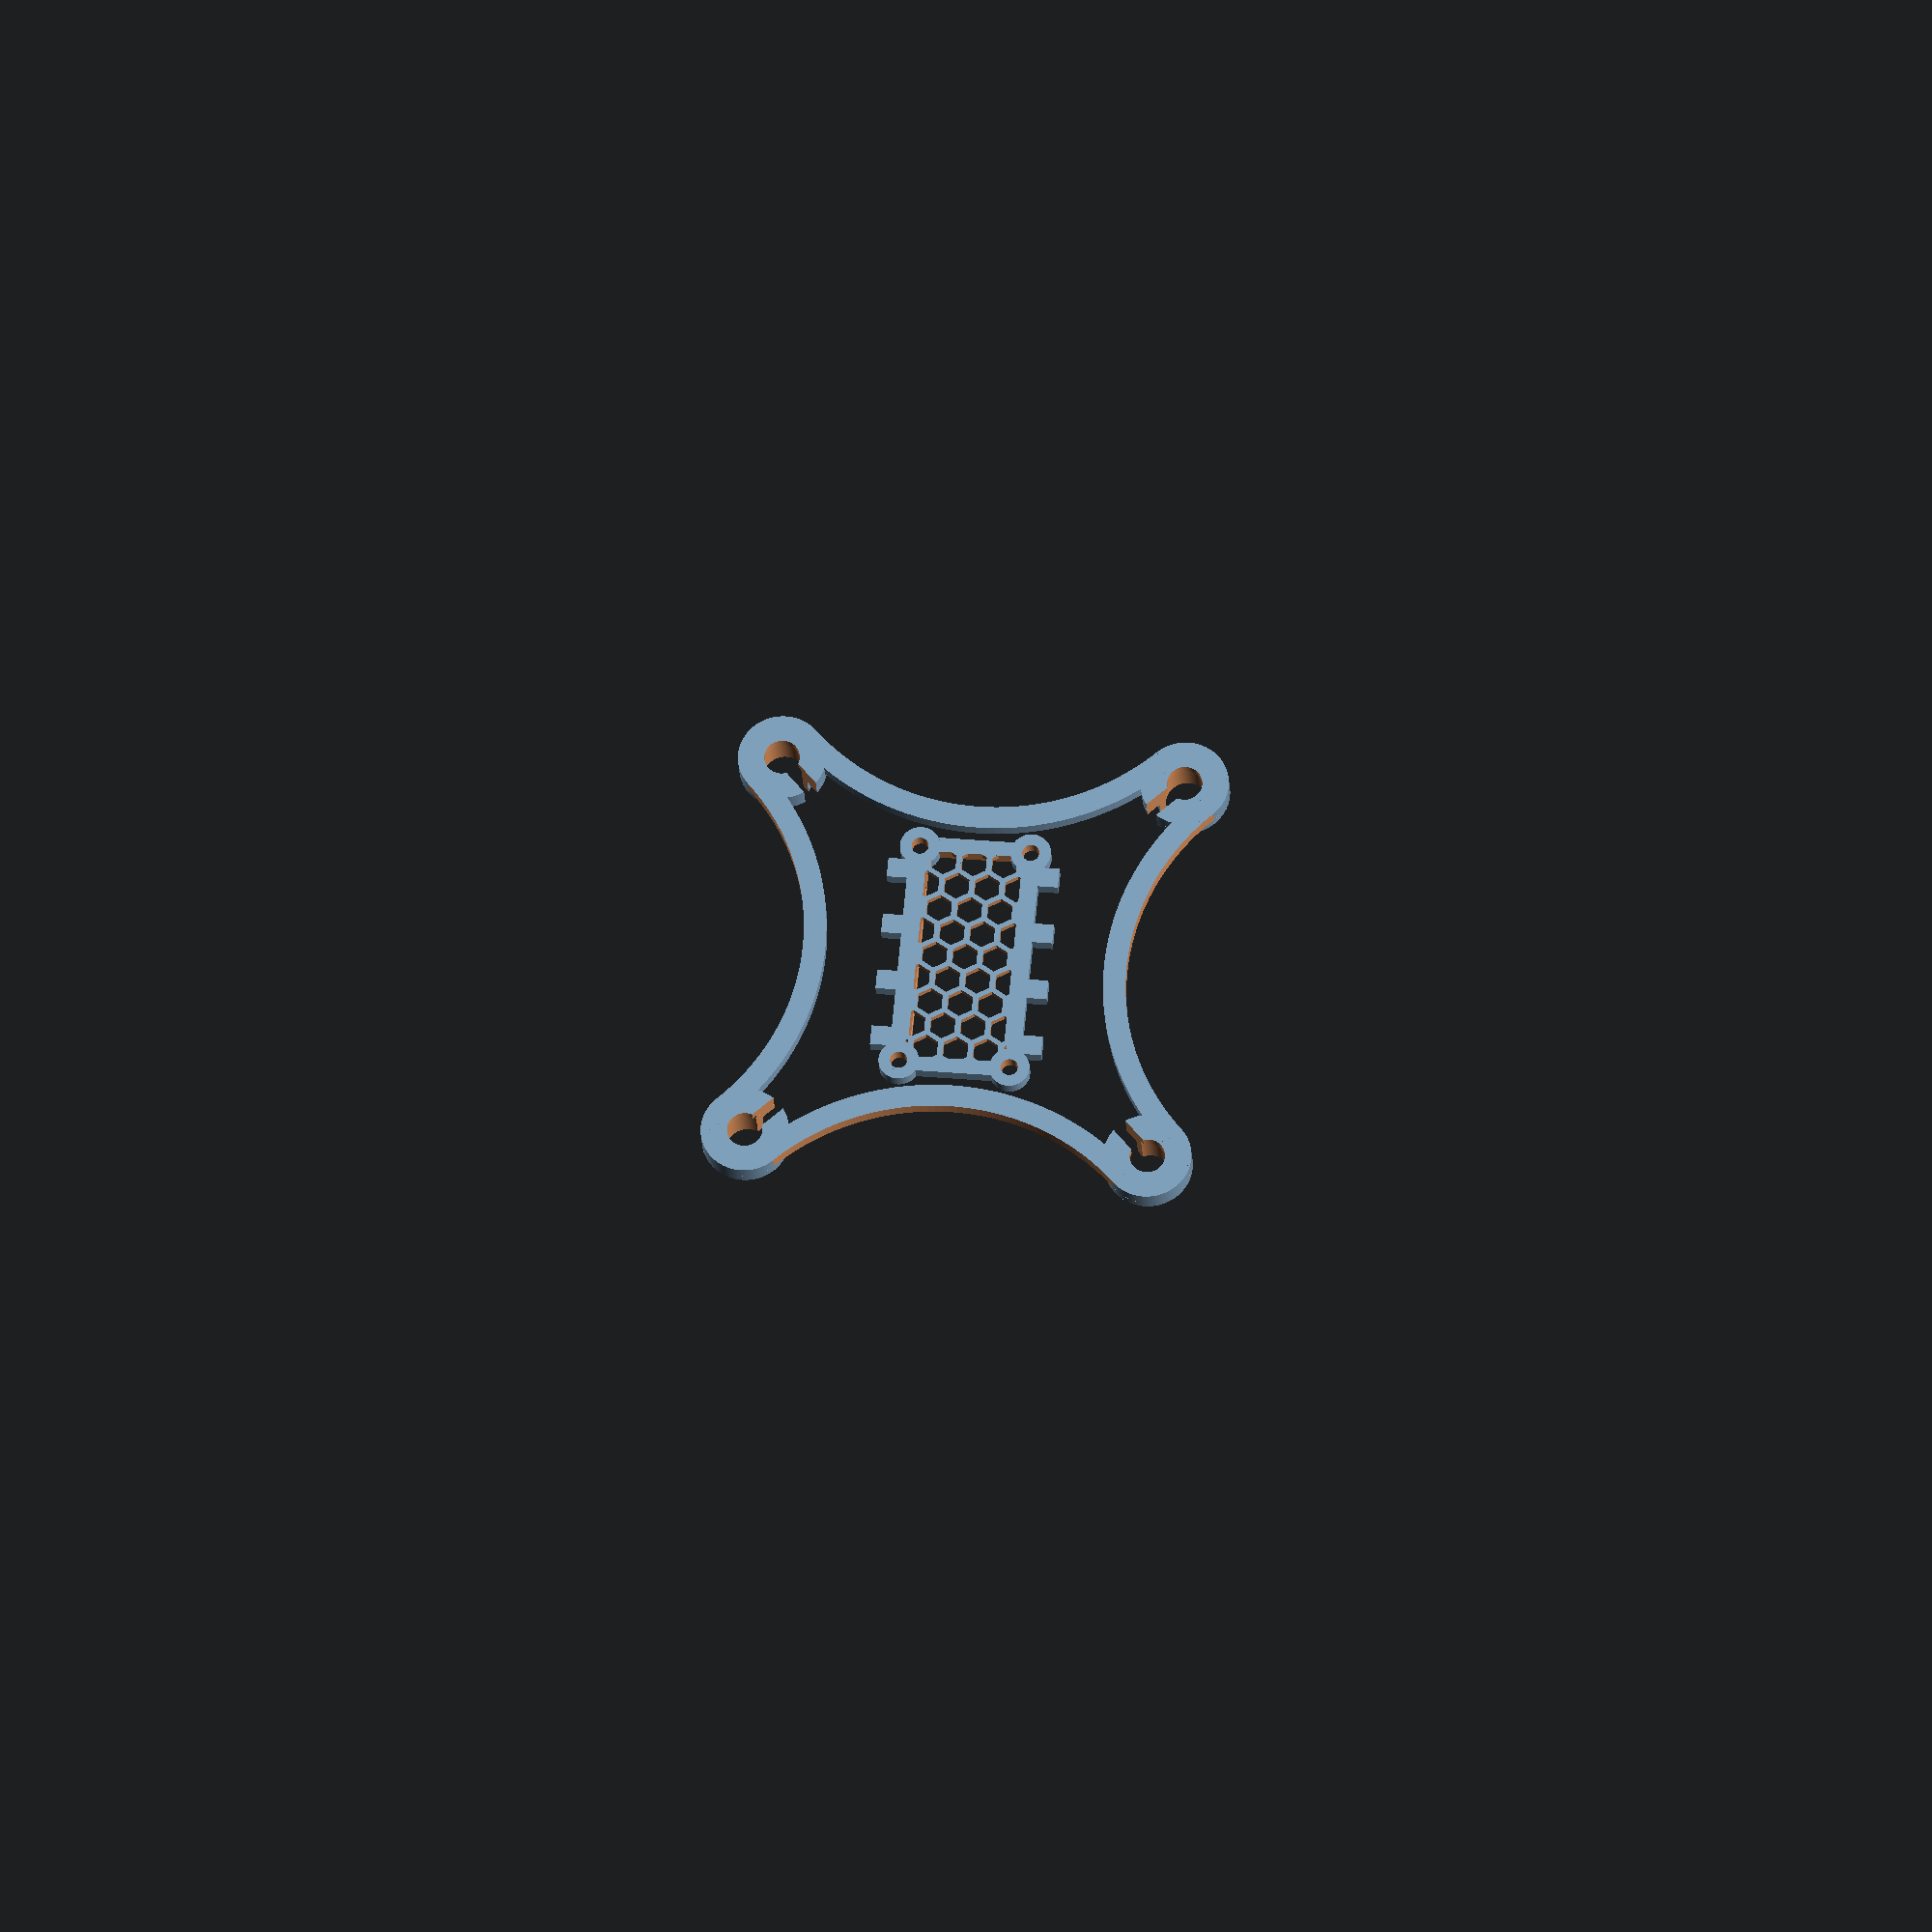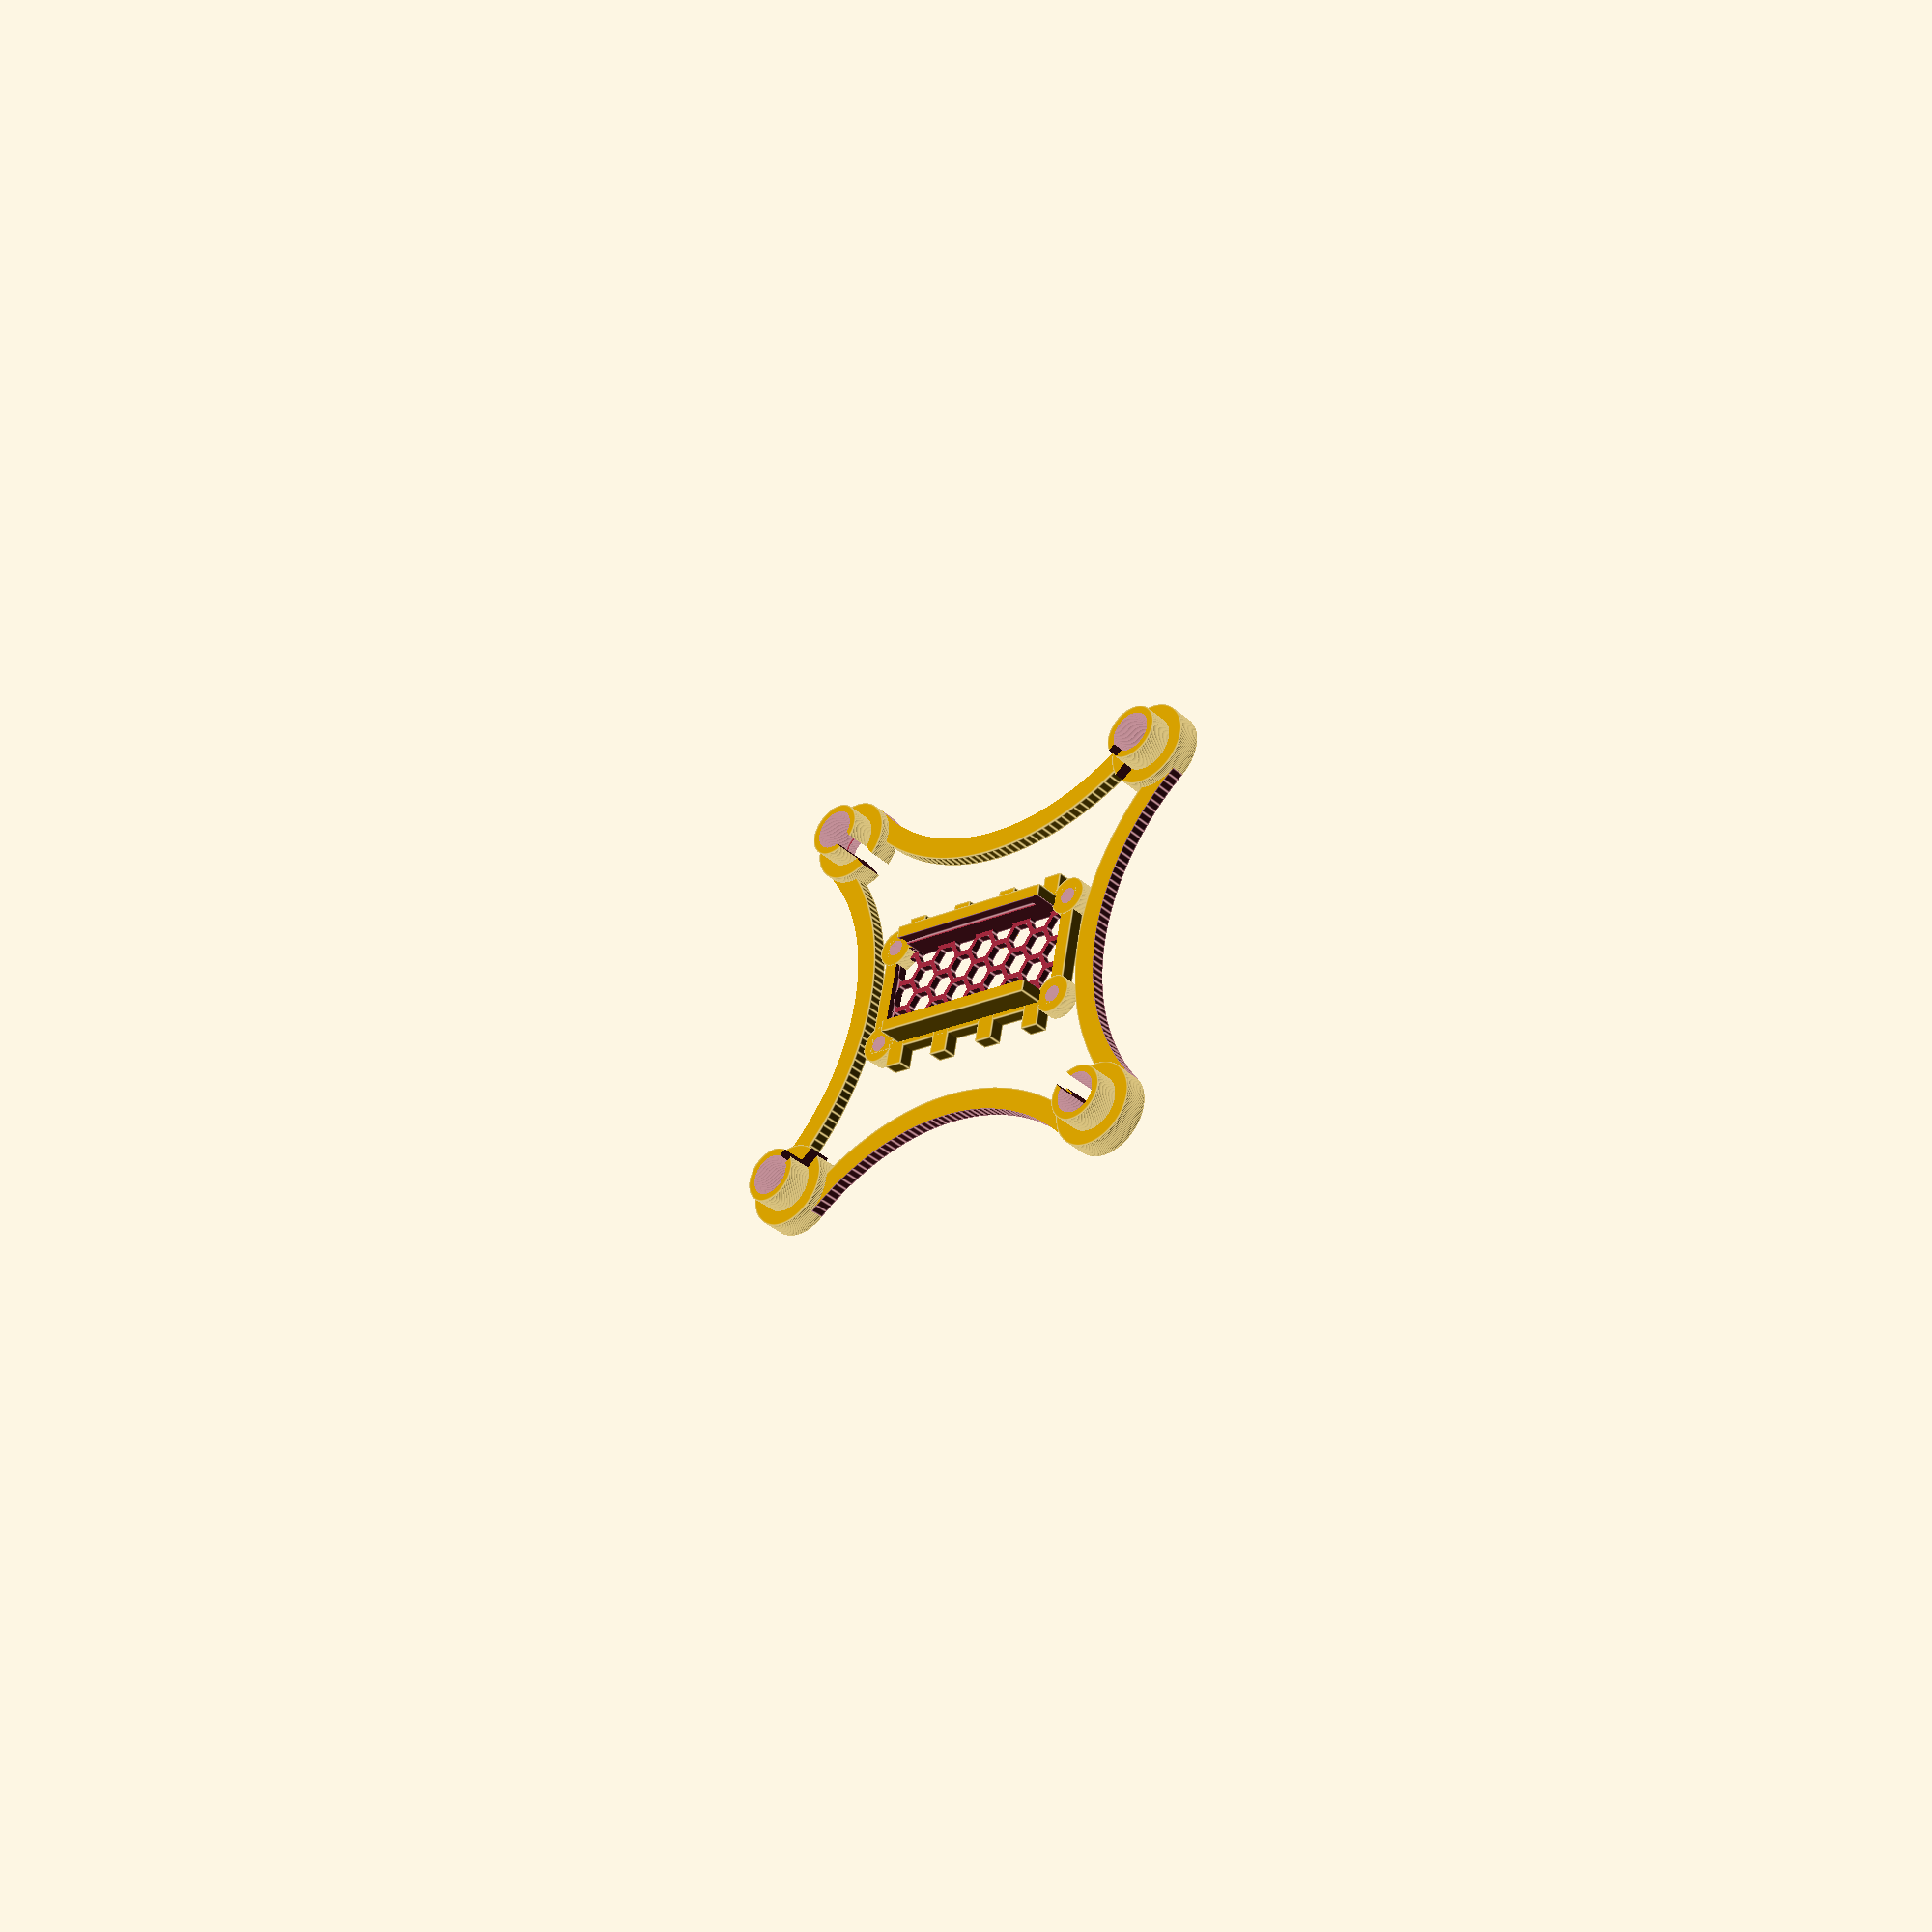
<openscad>
//=====================================//
// freeMAV_-_base_frame.scad           //
//=====================================//
// Designed by Kyle Seigler and        //
// released under the MIT license,     //
// available at:                       //
// https://opensource.org/licenses/MIT //
//=====================================//

/*The MIT License (MIT)

Copyright (c) 2016 Kyle Seigler

Permission is hereby granted, free of charge, to any person obtaining a copy of this software and associated documentation files (the "Software"), to deal in the Software without restriction, including without limitation the rights to use, copy, modify, merge, publish, distribute, sublicense, and/or sell copies of the Software, and to permit persons to whom the Software is furnished to do so, subject to the following conditions:

The above copyright notice and this permission notice shall be included in all copies or substantial portions of the Software.

THE SOFTWARE IS PROVIDED "AS IS", WITHOUT WARRANTY OF ANY KIND, EXPRESS OR IMPLIED, INCLUDING BUT NOT LIMITED TO THE WARRANTIES OF MERCHANTABILITY, FITNESS FOR A PARTICULAR PURPOSE AND NONINFRINGEMENT. IN NO EVENT SHALL THE AUTHORS OR COPYRIGHT HOLDERS BE LIABLE FOR ANY CLAIM, DAMAGES OR OTHER LIABILITY, WHETHER IN AN ACTION OF CONTRACT, TORT OR OTHERWISE, ARISING FROM, OUT OF OR IN CONNECTION WITH THE SOFTWARE OR THE USE OR OTHER DEALINGS IN THE SOFTWARE.
*/

// Global settings
$fn=200; // 200 default (smoother curves)

// Dimensional settings (all measurements in mm)
// WARNING: Some of these scale, some don't (this is a WIP).
// Default values in comments--these should work properly.
motorDiameter=8.5;                  // 7.5 default
motorSpacing=80;                   // 80 default
electricsCarrierLength=50;          // 50 default
electricsCarrierWidth=26;           // 34.5 default
electricsCarrierThickness=3;        // 3 default
frameThickness=3;                   // 3 default
frameWidth=4.5;                       // 3 default

// Which paradigm to generate and with/without upper panel
toBeGenerated="quad";               // quad default
loadElectricsCarrierUpper="false";   // false default

if(toBeGenerated=="quad"){
  motorHousingsQuad();
  motorArmsQuadNew();
  electricsCarrierBase();
  microSciskyCarrier();
}
if(toBeGenerated=="tri"){
  motorHousingsTri();
  motorArmsTri();
  electricsCarrierBase();
}
if(loadElectricsCarrierUpper=="true"){
  electricsCarrierUpper();
}


module motorArmsQuadNew(){
  difference(){
    union(){ // Full circles for arms
      for(x=[-40,120]){
        for(y=[40]){
          translate([x,y,frameThickness/2]){
            difference(){
              cylinder(center=true,h=frameThickness,r=1/sin(45)*motorSpacing/2-(.5*motorDiameter));
              cylinder(center=true,h=frameThickness+.2,r=1/sin(45)*motorSpacing/2-(.5*motorDiameter)-frameWidth);
            }
          }
        }
      }
      for(x=[40]){
        for(y=[-40,120]){
          translate([x,y,frameThickness/2]){
            difference(){
              cylinder(center=true,h=frameThickness,r=1/sin(45)*motorSpacing/2-(.5*motorDiameter));
              cylinder(center=true,h=frameThickness+.2,r=1/sin(45)*motorSpacing/2-(.5*motorDiameter)-frameWidth);
            }
          }
        }
      }

    }
    difference(){ // Cube to remove excess of arms
      translate([motorSpacing/2,motorSpacing/2,frameThickness/2]){
        rotate([0,0,45]){
          cube(center=true,[motorSpacing*4+.2,motorSpacing*4+.2,frameThickness+.2]);
        }
      }
      translate([motorSpacing/2,motorSpacing/2,frameThickness/2]){
        rotate([0,0,45]){
          cube(center=true,[1/sin(45)*motorSpacing,1/sin(45)*motorSpacing,frameThickness+.4]);
        }
      }
    }
  }
}
module microSciskyCarrier(){ // Micro Scisky dimensions (x,y,z): (33.5,20,6)
  translate([39,40,6.5]){
    difference(){
      translate([0,0,-2.5]){
        cube(center=true,[37.5,24,8]);
      }
      union(){
        translate([2,0,-.5]){
          cube(center=true,[35.6,20,2]);
        }
        translate([0,0,-2.5]){
          cube(center=true,[37.7,19,8.2]);
        }
      }
    }
  }
}
module naze32Carrier(){
  for(x=[(motorSpacing/2)-15.25,(motorSpacing/2)+15.25]){
    for(y=[(motorSpacing/2)-15.25,(motorSpacing/2)+15.25]){
      difference(){
        translate([x,y,0]){
          cylinder(h=3,r=4);
        }
        translate([x,y,-0.1]){
          cylinder(h=3.2,r=1.7);
        }
      }
    }
  }
}
module motorArmsTri(){
  difference(){
    union(){
      // front arms
      difference(){
        translate([28,motorSpacing/2,1.5]){
          for(r=[180-54.5,180+54.5]){
            rotate([0,0,r]){
              cube(center=true,[92,4,3]);
            }
          }
        }

        translate([30,0,electricsCarrierThickness/2-2]){
          cube([32,100,electricsCarrierThickness+4.1]);
        }
      }
      // rear arm
      translate([75,motorSpacing/2,1.5]){
        cube(center=true,[40,4,3]);
      }
      // reinforcing circles
      scale([1.1,1,1]){
        difference(){
          translate([35,40,0]){
            cylinder(h=3,r=35);
          }
          translate([35,40,-0.1]){
            cylinder(h=3.2,r=32.5);
          }
        }
      }
    }
    // remove honeycomb inset excess of arms
    union(){
      // honeycomb inset
      translate([motorSpacing/2,motorSpacing/2,electricsCarrierThickness/2-2]){
        cube(center=true,[electricsCarrierLength-4,electricsCarrierWidth-4,electricsCarrierThickness+4.1]);
      }
      for(x=[(.5*motorSpacing)-(electricsCarrierLength/2)+2,(.5*motorSpacing)+(electricsCarrierLength/2)-2]){
        for(y=[(.5*motorSpacing)-(electricsCarrierWidth/2)+2,(.5*motorSpacing)+(electricsCarrierWidth/2)-2]){
          translate([x,y,-0.1]){
            cylinder(h=3.2,r=1.7);
          }
        }
      }
    }
  }
}
module motorArmsQuad(){
  difference(){
    union(){
      translate([40,40,0]){
        for(r=[45,135]){
          rotate([0,0,r]){
            scale([3.266,1,1]){
              difference(){
                translate([0,0,0]){
                  cylinder(h=3,r=20);
                }
                scale([1.1,.5,1]){ // 1.1,.5,1
                  translate([0,0,-0.1]){
                    cylinder(h=3.2,r=17);
                  }
                }
              }
            }
          }
        }
      }
    }
    union(){
      // honeycomb inset
      translate([motorSpacing/2,motorSpacing/2,electricsCarrierThickness/2-2]){
        cube(center=true,[electricsCarrierLength-4,electricsCarrierWidth-4,electricsCarrierThickness+4.1]);
      }
      for(x=[(.5*motorSpacing)-(electricsCarrierLength/2)+2,(.5*motorSpacing)+(electricsCarrierLength/2)-2]){
        for(y=[(.5*motorSpacing)-(electricsCarrierWidth/2)+2,(.5*motorSpacing)+(electricsCarrierWidth/2)-2]){
          translate([x,y,-0.1]){
            cylinder(h=3.2,r=1.7);
          }
        }
      }
      // motor openings
      for(x=[0,motorSpacing]){
        for(y=[0,motorSpacing]){
          translate([x,y,-0.1]){
            cylinder(h=20.2,r=(motorDiameter/2));
          }
        }
      }
    }
  }
}
module motorArmsQuadOriginal(){
  difference(){
    union(){
      difference(){
        union(){
        // front arms
        translate([28,motorSpacing/2,1.5]){
            for(r=[180-54.5,180+54.5]){
              rotate([0,0,r]){
                cube(center=true,[92,4,3]);
              }
            }
          }
          // rear arms
          translate([52,motorSpacing/2,1.5]){
            for(r=[180-54.5,180+54.5]){
              rotate([0,0,r]){
                cube(center=true,[92,4,3]);
              }
            }
          }
        }
        translate([20,0,electricsCarrierThickness/2-2]){
          cube([40,100,electricsCarrierThickness+4.1]);
        }
        for(x=[0,80]){
          for(y=[0,80]){
            translate([x,y,-0.2]){
              cylinder(h=20.3,r=(motorDiameter/2));
            }
          }
        }
      }
      // reinforcing circles
      scale([1,1,1]){
        difference(){
          translate([40,40,0]){
            cylinder(h=3,r=35);
          }
          translate([40,40,-0.1]){
            cylinder(h=3.2,r=32.5);
          }
        }
      }
    }
    // remove honeycomb inset excess of arms
    union(){
      // honeycomb inset
      translate([motorSpacing/2,motorSpacing/2,electricsCarrierThickness/2-2]){
        cube(center=true,[electricsCarrierLength-4,electricsCarrierWidth-4,electricsCarrierThickness+4.1]);
      }
      for(x=[(.5*motorSpacing)-(electricsCarrierLength/2)+2,(.5*motorSpacing)+(electricsCarrierLength/2)-2]){
        for(y=[(.5*motorSpacing)-(electricsCarrierWidth/2)+2,(.5*motorSpacing)+(electricsCarrierWidth/2)-2]){
          translate([x,y,-0.1]){
            cylinder(h=3.2,r=1.7);
          }
        }
      }
    }
  }
}
module electricsCarrierBase(){
  union(){
    difference(){
      translate([motorSpacing/2,motorSpacing/2,electricsCarrierThickness/2]){
        cube(center=true,[electricsCarrierLength,electricsCarrierWidth,electricsCarrierThickness]);
      }
      translate([motorSpacing/2,motorSpacing/2,electricsCarrierThickness/2+2.5]){
        cube(center=true,[electricsCarrierLength-6,electricsCarrierWidth-6,electricsCarrierThickness+2]);
      }
      difference(){
        // honeycomb mesh
        translate([motorSpacing/2,motorSpacing/2,0]){
          union(){
            translate([0,0,0]){
              for(x=[-60,-50,-40,-30,-20,-10,0,10,20,30,40,50,60]){
                for(y=[-48,-42,-36,-30,-24,-18,-12,-6,0,6,12,18,24,30,36,42,48]){
                  translate([x,y,-0.1]){
                    cylinder($fn=6,h=electricsCarrierThickness+0.2,r=2.8);
                  }
                }
              }
            }
            translate([5,3,0]){
              for(x=[-60,-50,-40,-30,-20,-10,0,10,20,30,40,50,60]){
                for(y=[-48,-42,-36,-30,-24,-18,-12,-6,0,6,12,18,24,30,36,42,48]){
                  translate([x,y,-0.1]){
                    cylinder($fn=6,h=electricsCarrierThickness+0.2,r=2.8);
                  }
                }
              }
            }
          }
        }
        difference(){
          translate([motorSpacing/2,motorSpacing/2,electricsCarrierThickness/2]){
            cube(center=true,[electricsCarrierLength,electricsCarrierWidth,electricsCarrierThickness]);
          }
          translate([motorSpacing/2,motorSpacing/2,electricsCarrierThickness/2-2]){
            cube(center=true,[electricsCarrierLength-6,electricsCarrierWidth-6,electricsCarrierThickness+2]);
          }
        }
      }
      for(x=[(.5*motorSpacing)-(electricsCarrierLength/2)+2,(.5*motorSpacing)+(electricsCarrierLength/2)-2]){
        for(y=[(.5*motorSpacing)-(electricsCarrierWidth/2)+2,(.5*motorSpacing)+(electricsCarrierWidth/2)-2]){
          translate([x,y,-0.1]){
            cylinder(h=8.2,r=1.7);
          }
        }
      }
    }

    translate([40,40,1.5]){ //40,40,1.5
      for(x=[-18,-6,6,18]){
        for(y=[-14,14]){
          translate([x,y,0]){
            cube(center=true,[4,6,3]);
          }
        }
      }
    }
  }
  // posts and holes for M3 fasteners to connect lower base frame to upper frame cover
  difference(){
    for(x=[(.5*motorSpacing)-(electricsCarrierLength/2)+2,(.5*motorSpacing)+(electricsCarrierLength/2)-2]){
      for(y=[(.5*motorSpacing)-(electricsCarrierWidth/2)+2,(.5*motorSpacing)+(electricsCarrierWidth/2)-2]){
        translate([x,y,0]){
          cylinder(h=3,r=4);
        }
      }
    }
    for(x=[(.5*motorSpacing)-(electricsCarrierLength/2)+2,(.5*motorSpacing)+(electricsCarrierLength/2)-2]){
      for(y=[(.5*motorSpacing)-(electricsCarrierWidth/2)+2,(.5*motorSpacing)+(electricsCarrierWidth/2)-2]){
        translate([x,y,-0.1]){
          cylinder(h=3.2,r=1.7);
        }
      }
    }

  }

}
module electricsCarrierUpper(){
  translate([0,motorSpacing,16.1]){
    rotate([180,0,0]){
      electricsCarrierBase();
    }
  }
}
module motorHousingsTri(){
  difference(){
    for(x=[0]){
      for(y=[0,motorSpacing]){
        difference(){
          union(){
            translate([x,y,0]){
              cylinder(h=20.1,r=(motorDiameter/2+1.5));
            }
            translate([motorSpacing*1.25,motorSpacing/2,0]){
              cylinder(h=20.1,r=(motorDiameter/2+1.5));
            }
          }
          union(){
            translate([x,y,-0.1]){
              cylinder(h=20.3,r=(motorDiameter/2));
            }
            translate([motorSpacing*1.25,motorSpacing/2,-0.1]){
              cylinder(h=20.3,r=(motorDiameter/2));
            }
          }
        }
      }
    }
    difference(){
      translate([motorSpacing/2,motorSpacing/2,0]){
        for(r=[0,45,135]){
          rotate([0,0,r]){
            cube(center=true,[160,3,50]);
          }
        }
      }
      translate([0,0,-0.2]){
        cube([motorSpacing*1.25,motorSpacing,20.3]);
      }
    }
  }
}
module motorHousingsQuad(){
  difference(){
    for(x=[0,motorSpacing]){
      for(y=[0,motorSpacing]){
        difference(){
          union(){
            translate([x,y,0]){
              cylinder(h=10,r=(motorDiameter/2+1.5));
            }
            translate([x,y,0]){
              cylinder(h=5,r=(motorDiameter/2+4.5));
            }
          }
          union(){
            translate([x,y,2]){
              cylinder(h=20.2,r=(motorDiameter/2));
            }
            translate([x,y,-0.1]){
              cylinder(h=20.2,r=(motorDiameter/2)-.75);
            }
          }
        }
      }
    }
    translate([motorSpacing/2,motorSpacing/2,0]){
      for(r=[45,135]){
        rotate([0,0,r]){
          cube(center=true,[115,3,50]);
        }
      }
    }
  }
}

</openscad>
<views>
elev=22.8 azim=84.7 roll=183.0 proj=o view=wireframe
elev=216.0 azim=11.2 roll=139.0 proj=p view=edges
</views>
